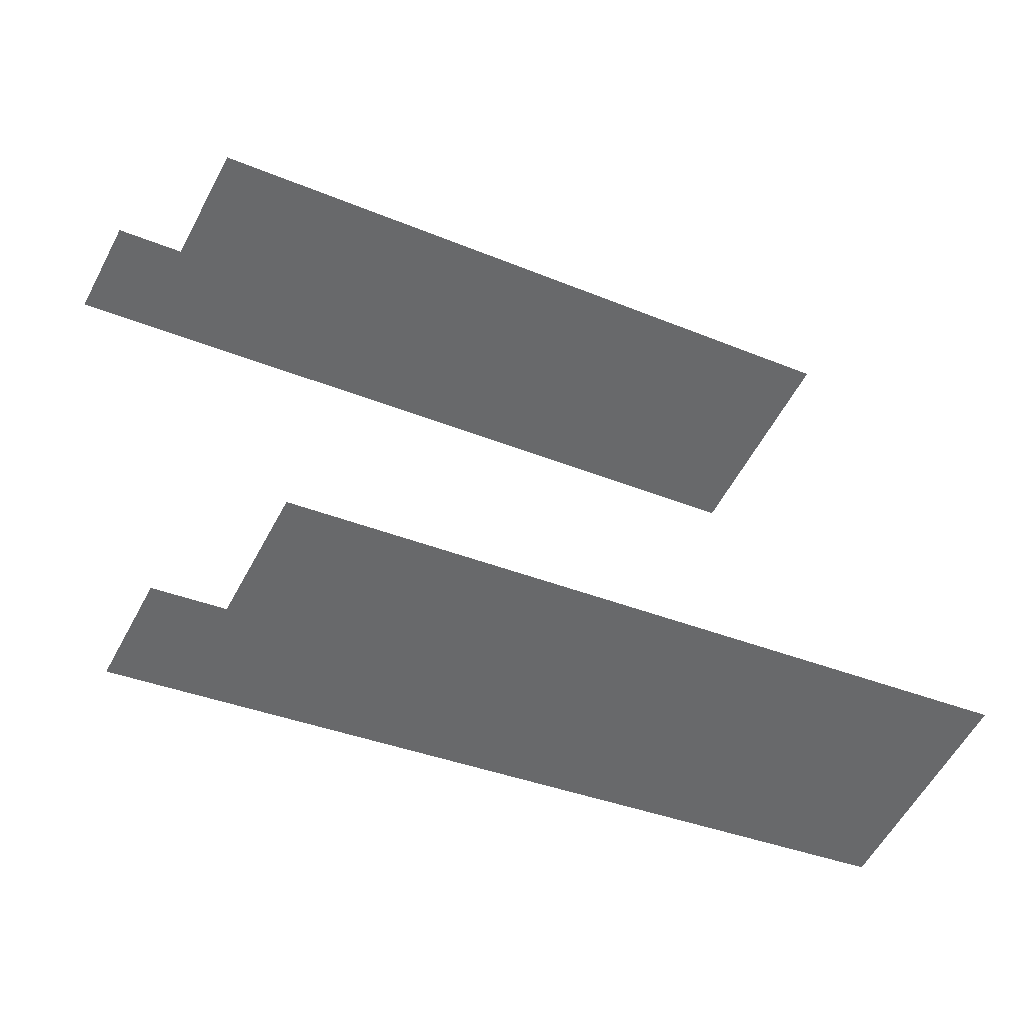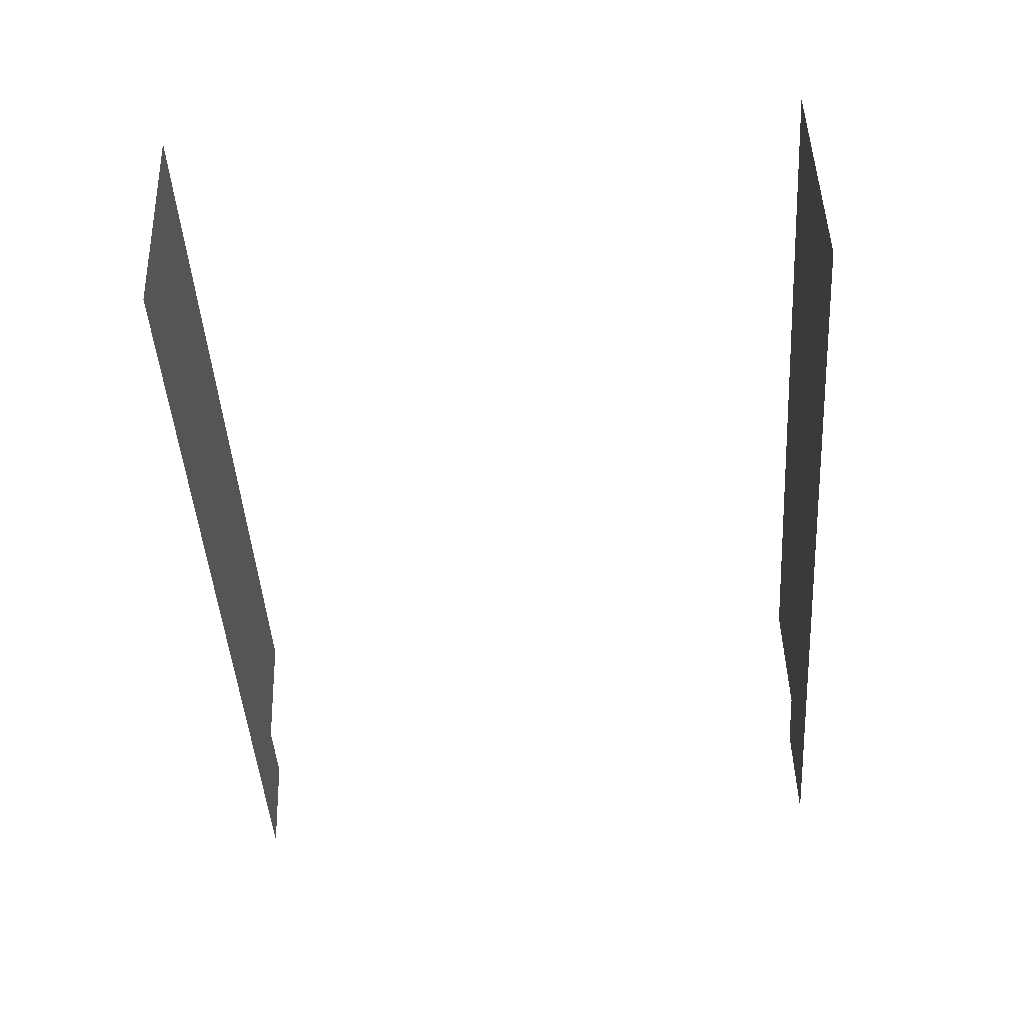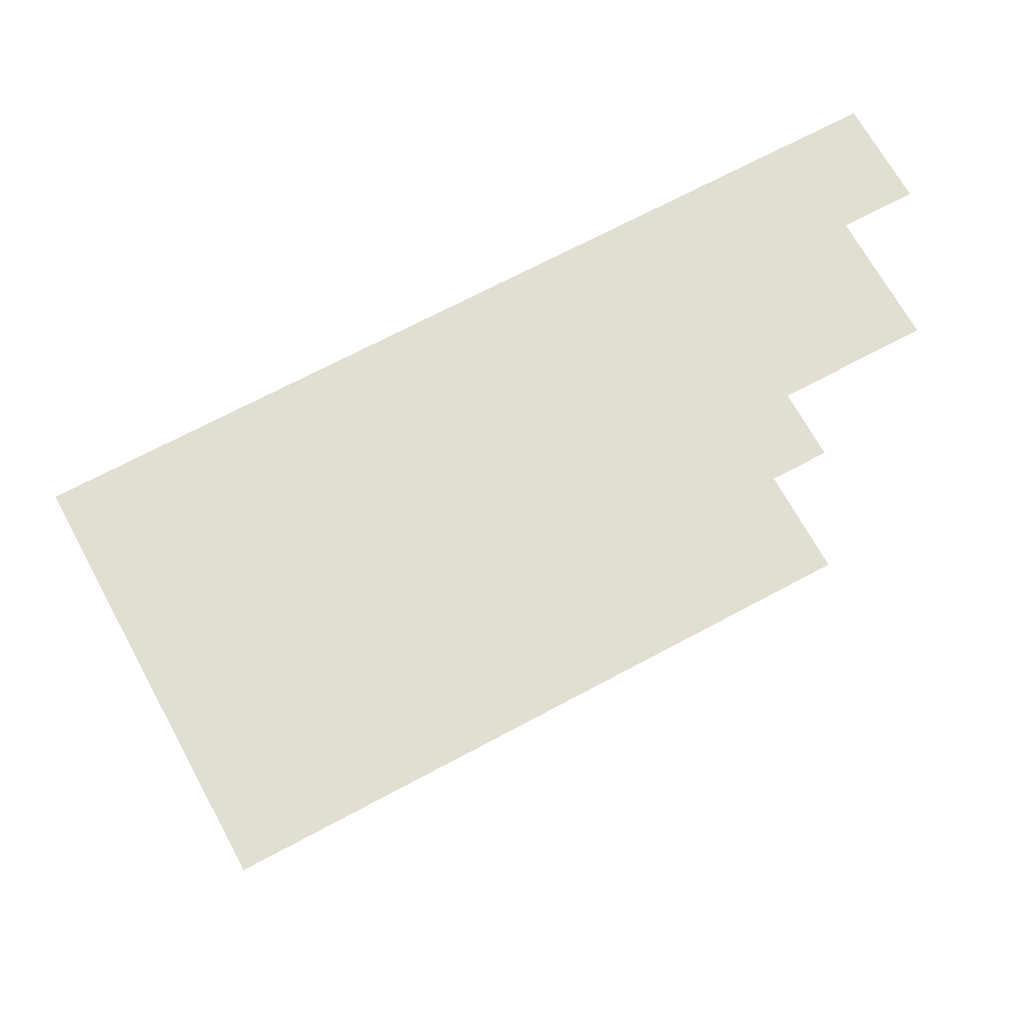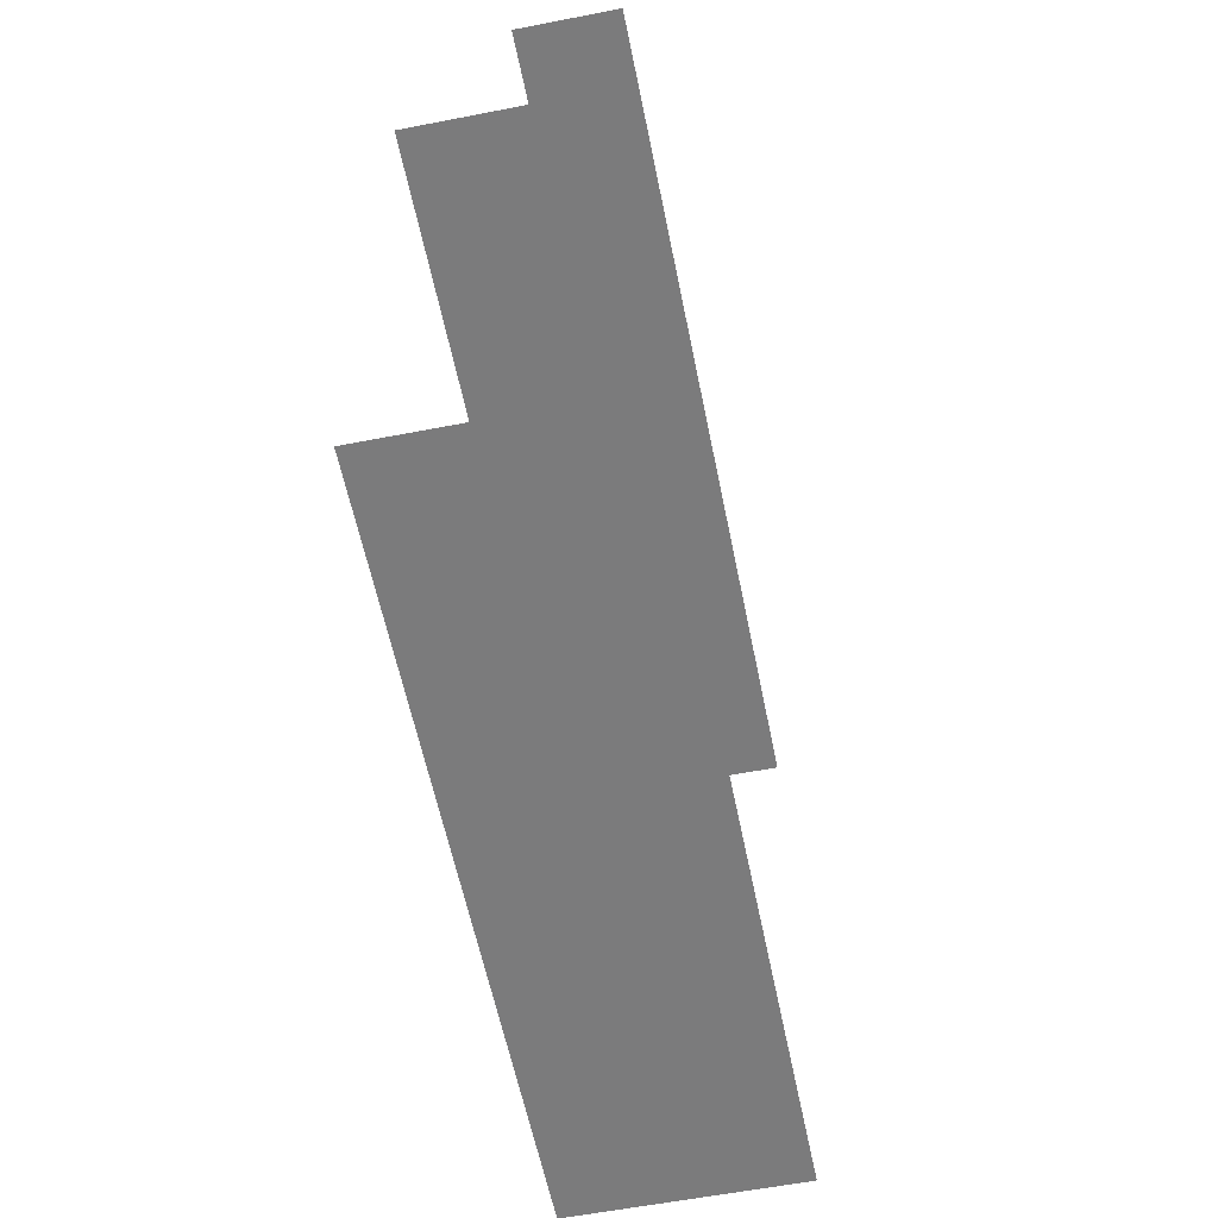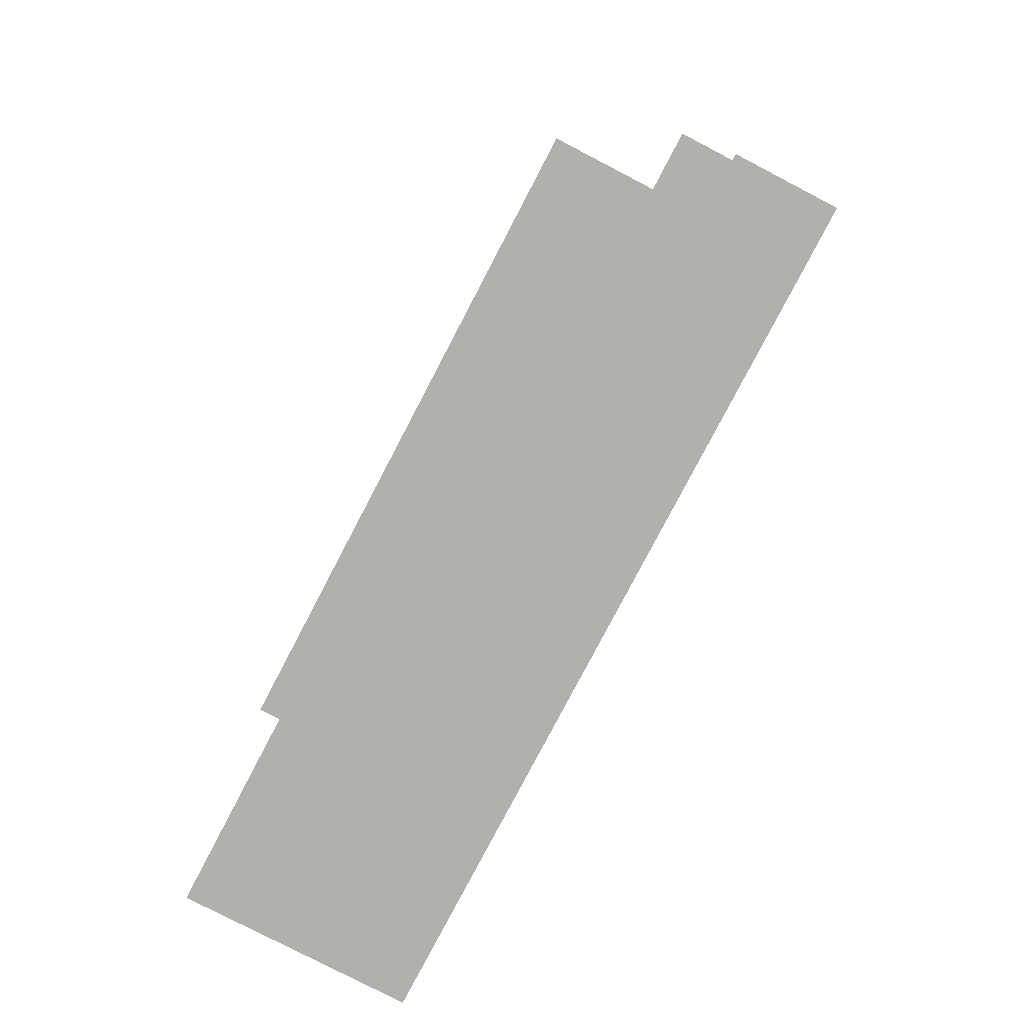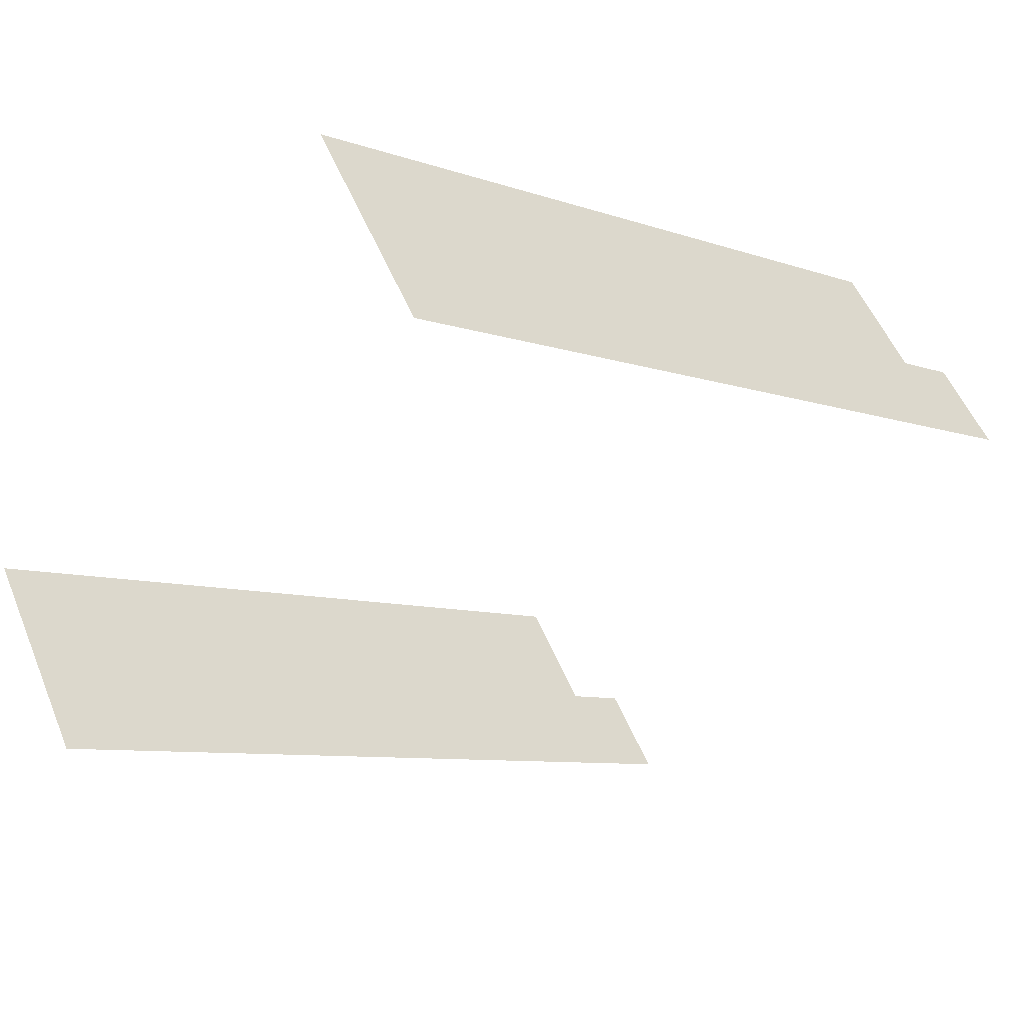
<metadata>
{"format":"obj","ext":"obj","renderer":"f3d","projection":"perspective","resolution":1024,"background":"white","views":[{"elev":37.9,"azim":-10.6,"up":"+Y"},{"elev":-71.6,"azim":94.0,"up":"+Y"},{"elev":68.0,"azim":123.2,"up":"+Z"},{"elev":-58.5,"azim":-107.0,"up":"+Z"},{"elev":-78.6,"azim":-145.9,"up":"+Z"},{"elev":-51.3,"azim":144.9,"up":"+Y"}]}
</metadata>
<code>
o geometryt000010000010000110010110000110000110100100000010st81
v 575 -37.28 930.8
v 576.7 -34.21 930.8
v 578.8 -35.38 930.8
v 604.2 -44.16 930.8
v 580.9 -31.57 930.8
v 600.5 -51.04 930.8
v 577.2 -38.46 930.8
v 578.8 -35.38 952
v 575 -37.28 952
v 577.2 -38.46 952
v 576.7 -34.21 952
v 600.5 -51.04 952
v 604.2 -44.16 952
v 580.9 -31.57 952
f 1 2 3
f 4 3 5
f 6 3 4
f 7 3 6
f 7 1 3
f 8 9 10
f 11 9 8
f 12 8 10
f 12 13 8
f 13 14 8

</code>
